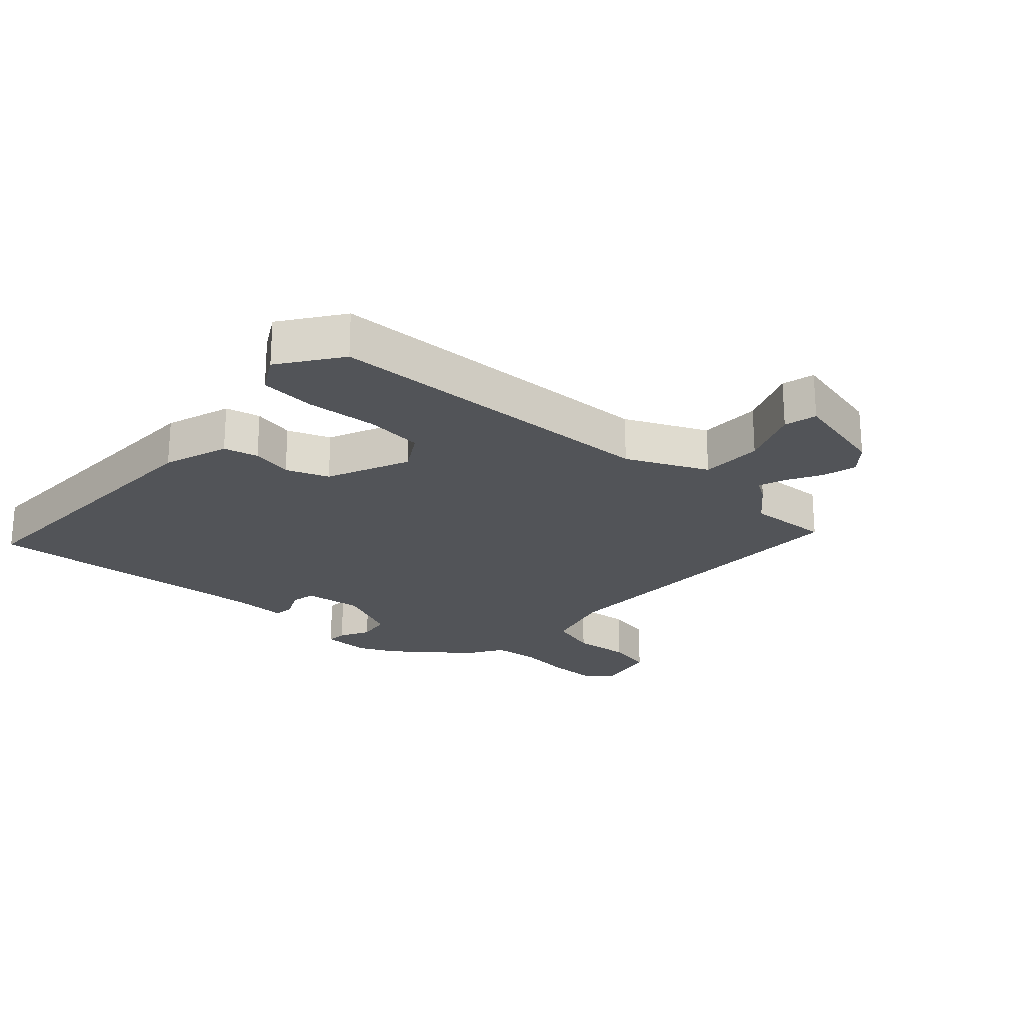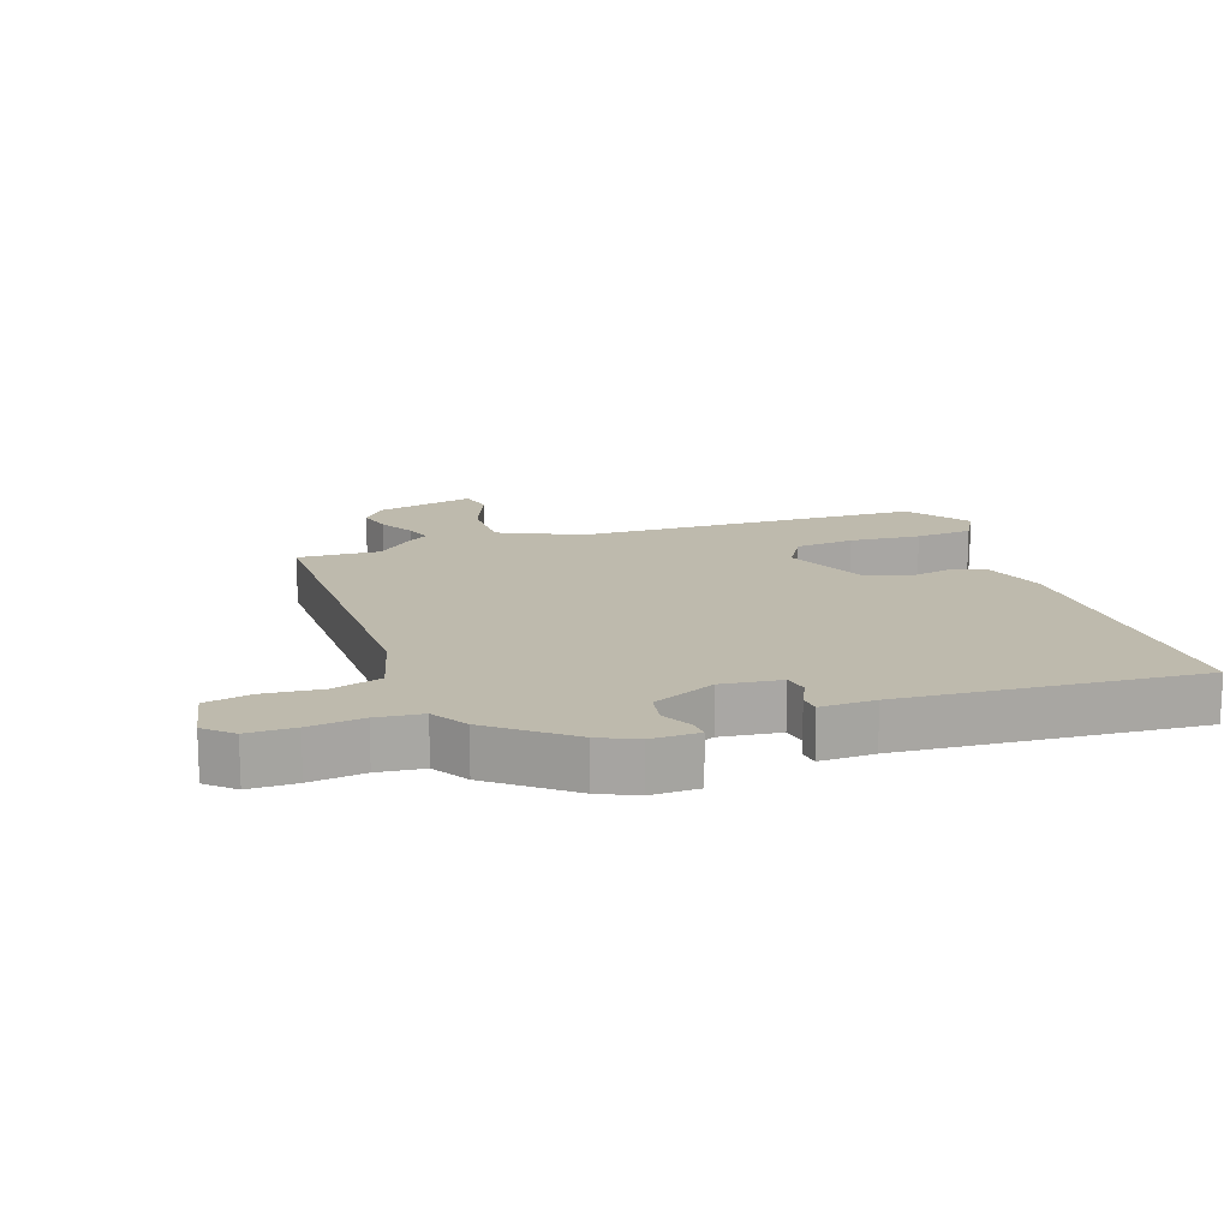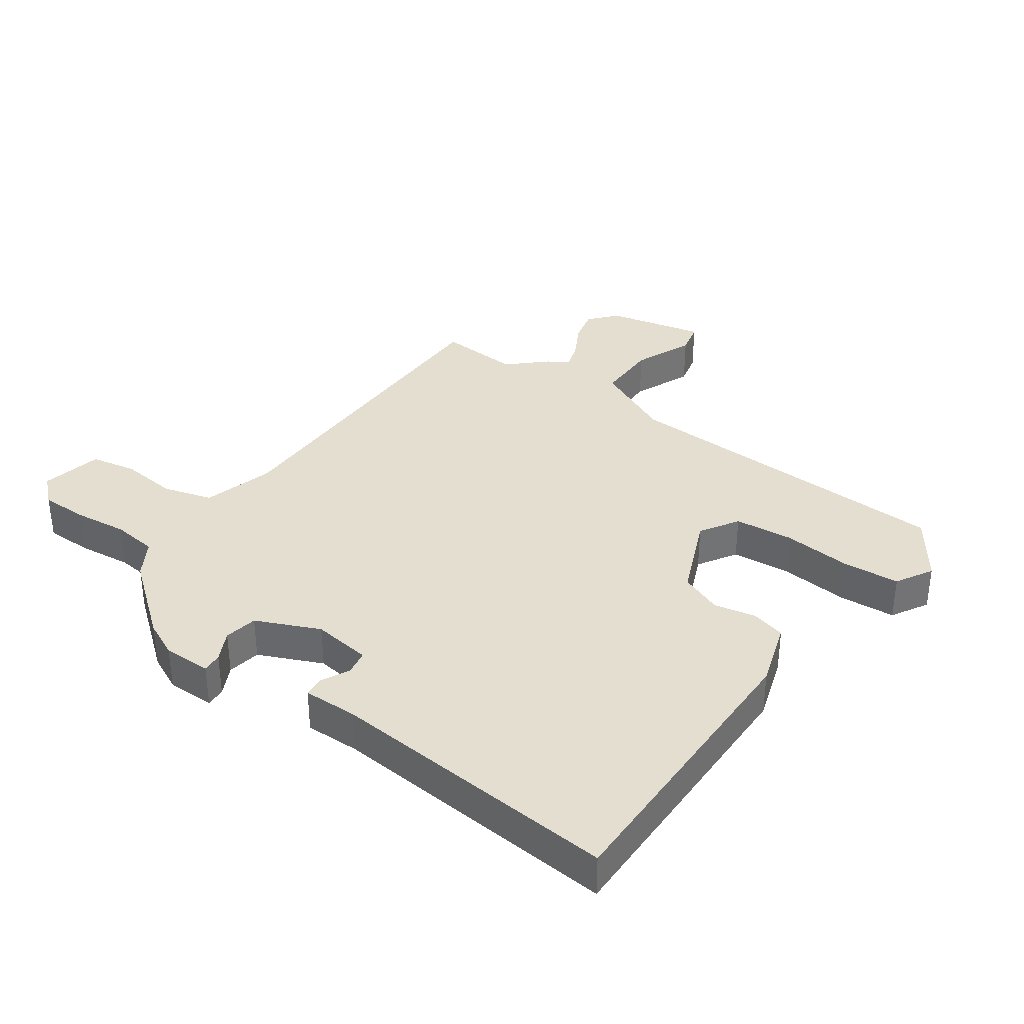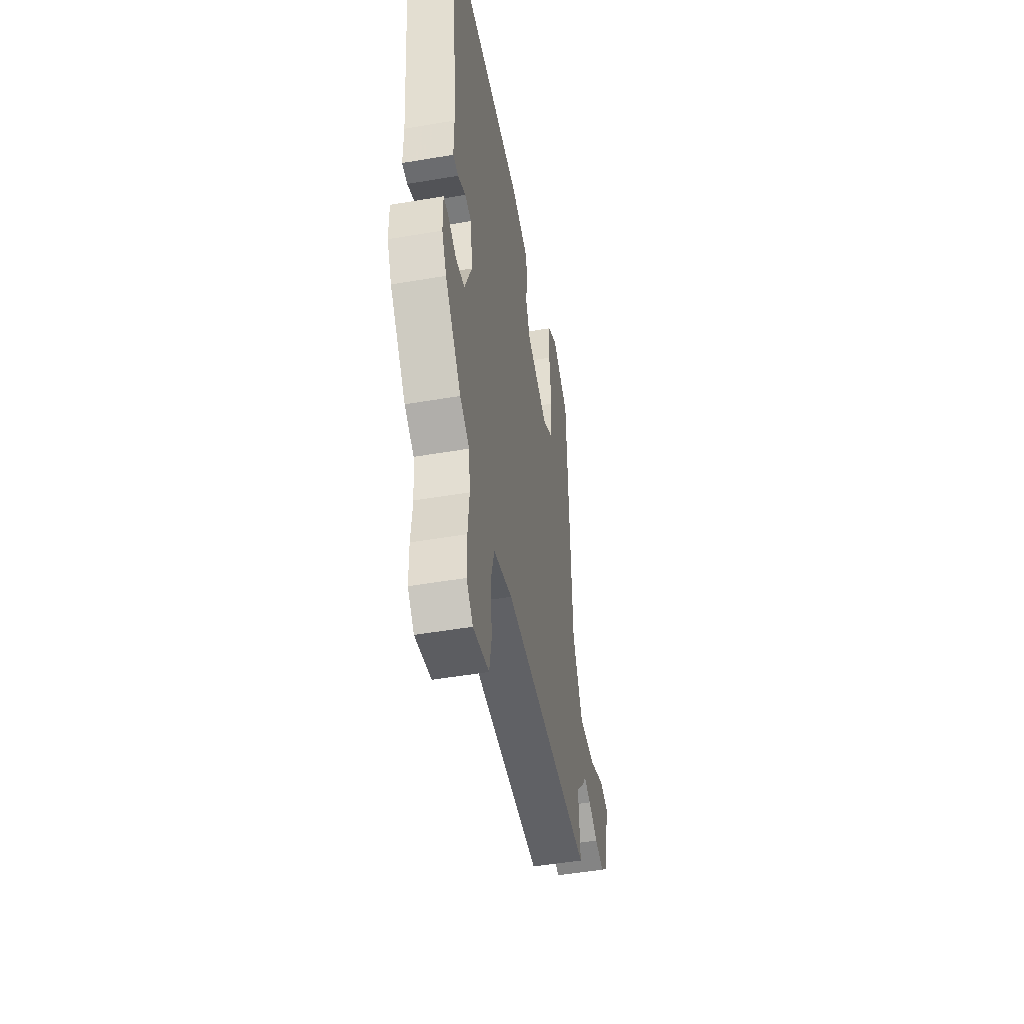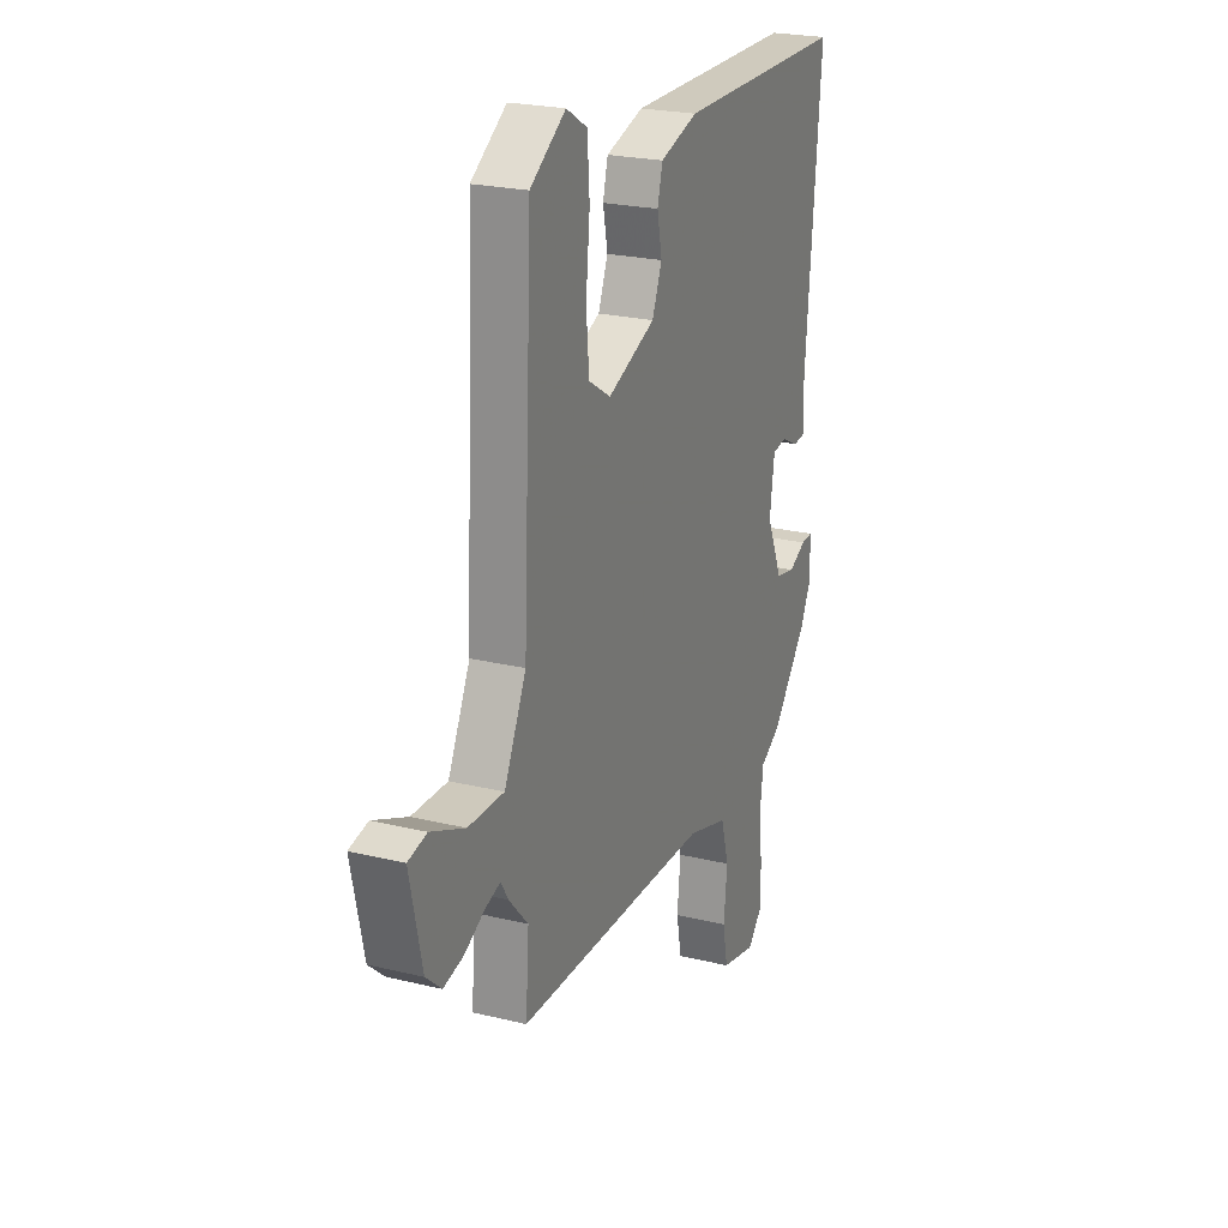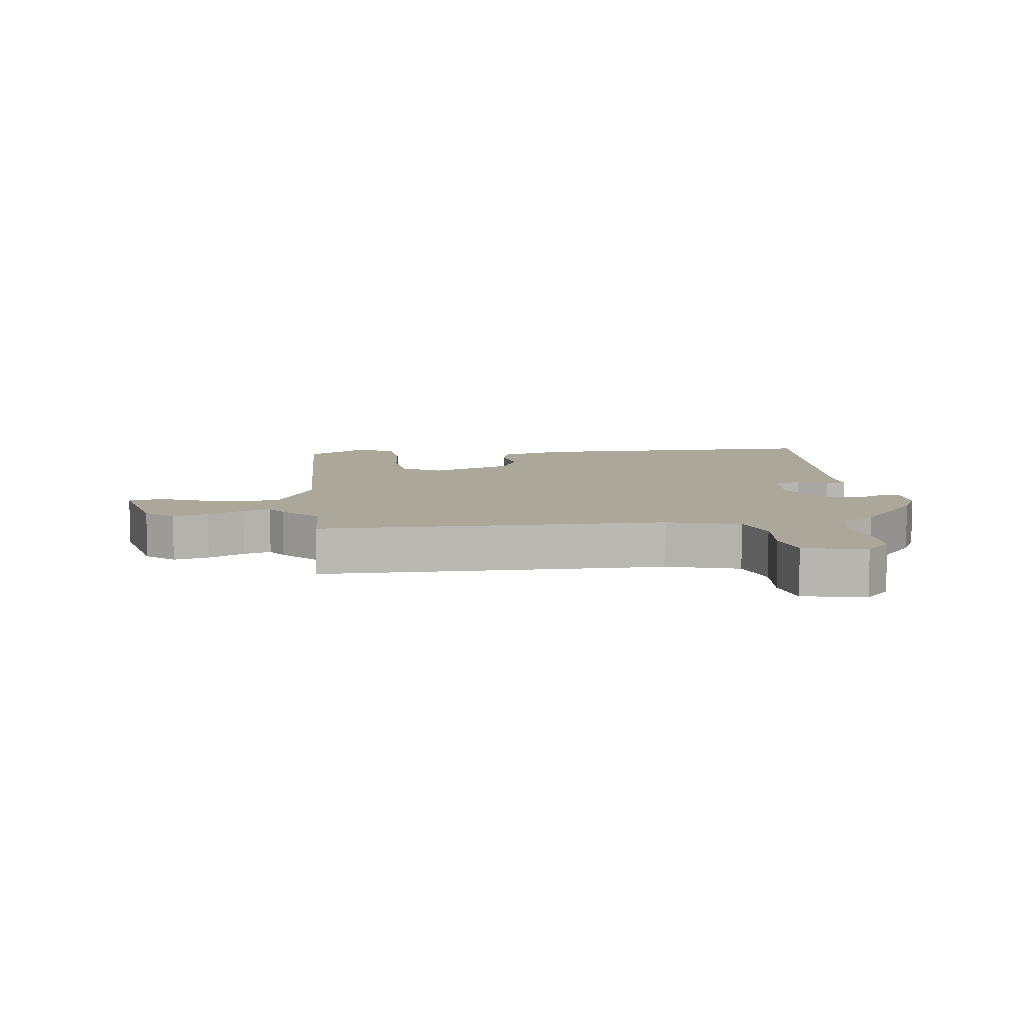
<metadata>
{"format":"obj","ext":"obj","renderer":"f3d","projection":"perspective","resolution":1024,"background":"white","views":[{"elev":-23.0,"azim":46.8,"up":"+Y"},{"elev":15.4,"azim":-109.9,"up":"+Y"},{"elev":35.7,"azim":-55.0,"up":"+Y"},{"elev":-48.6,"azim":-79.2,"up":"+Z"},{"elev":22.9,"azim":112.7,"up":"+Z"},{"elev":8.1,"azim":172.5,"up":"+Y"}]}
</metadata>
<code>
v 0.493 0.07 -0.395
v 0.502 0.07 -0.525
v -0.04 0.07 -0.529
v -0.153 0.07 -0.562
v -0.175 0.07 -0.64
v -0.165 0.07 -0.731
v -0.179 0.07 -0.804
v -0.276 0.07 -0.825
v -0.315 0.07 -0.783
v -0.316 0.07 -0.708
v -0.307 0.07 -0.622
v -0.316 0.07 -0.55
v -0.373 0.07 -0.516
v -0.47 0.07 -0.397
v -0.498 0.07 -0.339
v -0.498 0.07 -0.263
v -0.466 0.07 -0.265
v -0.418 0.07 -0.289
v -0.365 0.07 -0.279
v -0.321 0.07 -0.178
v -0.334 0.07 -0.085
v -0.373 0.07 -0.078
v -0.42 0.07 -0.101
v -0.452 0.07 -0.098
v -0.451 0.07 -0.012
v -0.493 0.07 0.453
v -0.019 0.07 0.452
v 0.086 0.07 0.419
v 0.1 0.07 0.364
v 0.087 0.07 0.298
v 0.114 0.07 0.231
v 0.246 0.07 0.176
v 0.307 0.07 0.214
v 0.315 0.07 0.307
v 0.304 0.07 0.418
v 0.31 0.07 0.508
v 0.368 0.07 0.542
v 0.466 0.07 0.475
v 0.491 0.07 -0.069
v 0.552 0.07 -0.196
v 0.651 0.07 -0.195
v 0.746 0.07 -0.155
v 0.798 0.07 -0.167
v 0.764 0.07 -0.322
v 0.721 0.07 -0.36
v 0.666 0.07 -0.347
v 0.61 0.07 -0.317
v 0.567 0.07 -0.303
v 0.547 0.07 -0.336
v 0.493 0 -0.395
v 0.502 0 -0.525
v -0.04 0 -0.529
v -0.153 0 -0.562
v -0.175 0 -0.64
v -0.165 0 -0.731
v -0.179 0 -0.804
v -0.276 0 -0.825
v -0.315 0 -0.783
v -0.316 0 -0.708
v -0.307 0 -0.622
v -0.316 0 -0.55
v -0.373 0 -0.516
v -0.47 0 -0.397
v -0.498 0 -0.339
v -0.498 0 -0.263
v -0.466 0 -0.265
v -0.418 0 -0.289
v -0.365 0 -0.279
v -0.321 0 -0.178
v -0.334 0 -0.085
v -0.373 0 -0.078
v -0.42 0 -0.101
v -0.452 0 -0.098
v -0.451 0 -0.012
v -0.493 0 0.453
v -0.019 0 0.452
v 0.086 0 0.419
v 0.1 0 0.364
v 0.087 0 0.298
v 0.114 0 0.231
v 0.246 0 0.176
v 0.307 0 0.214
v 0.315 0 0.307
v 0.304 0 0.418
v 0.31 0 0.508
v 0.368 0 0.542
v 0.466 0 0.475
v 0.491 0 -0.069
v 0.552 0 -0.196
v 0.651 0 -0.195
v 0.746 0 -0.155
v 0.798 0 -0.167
v 0.764 0 -0.322
v 0.721 0 -0.36
v 0.666 0 -0.347
v 0.61 0 -0.317
v 0.567 0 -0.303
v 0.547 0 -0.336
f 48 49 1
f 44 45 46 47
f 44 47 48
f 41 42 43 44
f 40 41 44 48
f 39 40 48 1
f 37 38 39 1
f 34 35 36 37
f 33 34 37 1
f 27 28 29 30
f 25 26 27 30
f 25 30 31
f 22 23 24 25
f 21 22 25 31
f 20 21 31 32
f 15 16 17 18
f 15 18 19
f 12 13 14 15
f 12 15 19
f 8 9 10 11
f 8 11 12
f 5 6 7 8
f 4 5 8 12
f 3 4 12 19
f 19 20 32 33
f 3 19 33
f 1 2 3 33
f 50 98 97
f 96 95 94 93
f 97 96 93
f 93 92 91 90
f 97 93 90 89
f 50 97 89 88
f 50 88 87 86
f 86 85 84 83
f 50 86 83 82
f 79 78 77 76
f 79 76 75 74
f 80 79 74
f 74 73 72 71
f 80 74 71 70
f 81 80 70 69
f 67 66 65 64
f 68 67 64
f 64 63 62 61
f 68 64 61
f 60 59 58 57
f 61 60 57
f 57 56 55 54
f 61 57 54 53
f 68 61 53 52
f 82 81 69 68
f 82 68 52
f 82 52 51 50
f 1 50 51 2
f 2 51 52 3
f 3 52 53 4
f 4 53 54 5
f 5 54 55 6
f 6 55 56 7
f 7 56 57 8
f 8 57 58 9
f 9 58 59 10
f 10 59 60 11
f 11 60 61 12
f 12 61 62 13
f 13 62 63 14
f 14 63 64 15
f 15 64 65 16
f 16 65 66 17
f 17 66 67 18
f 18 67 68 19
f 19 68 69 20
f 20 69 70 21
f 21 70 71 22
f 22 71 72 23
f 23 72 73 24
f 24 73 74 25
f 25 74 75 26
f 26 75 76 27
f 27 76 77 28
f 28 77 78 29
f 29 78 79 30
f 30 79 80 31
f 31 80 81 32
f 32 81 82 33
f 33 82 83 34
f 34 83 84 35
f 35 84 85 36
f 36 85 86 37
f 37 86 87 38
f 38 87 88 39
f 39 88 89 40
f 40 89 90 41
f 41 90 91 42
f 42 91 92 43
f 43 92 93 44
f 44 93 94 45
f 45 94 95 46
f 46 95 96 47
f 47 96 97 48
f 48 97 98 49
f 49 98 50 1

</code>
